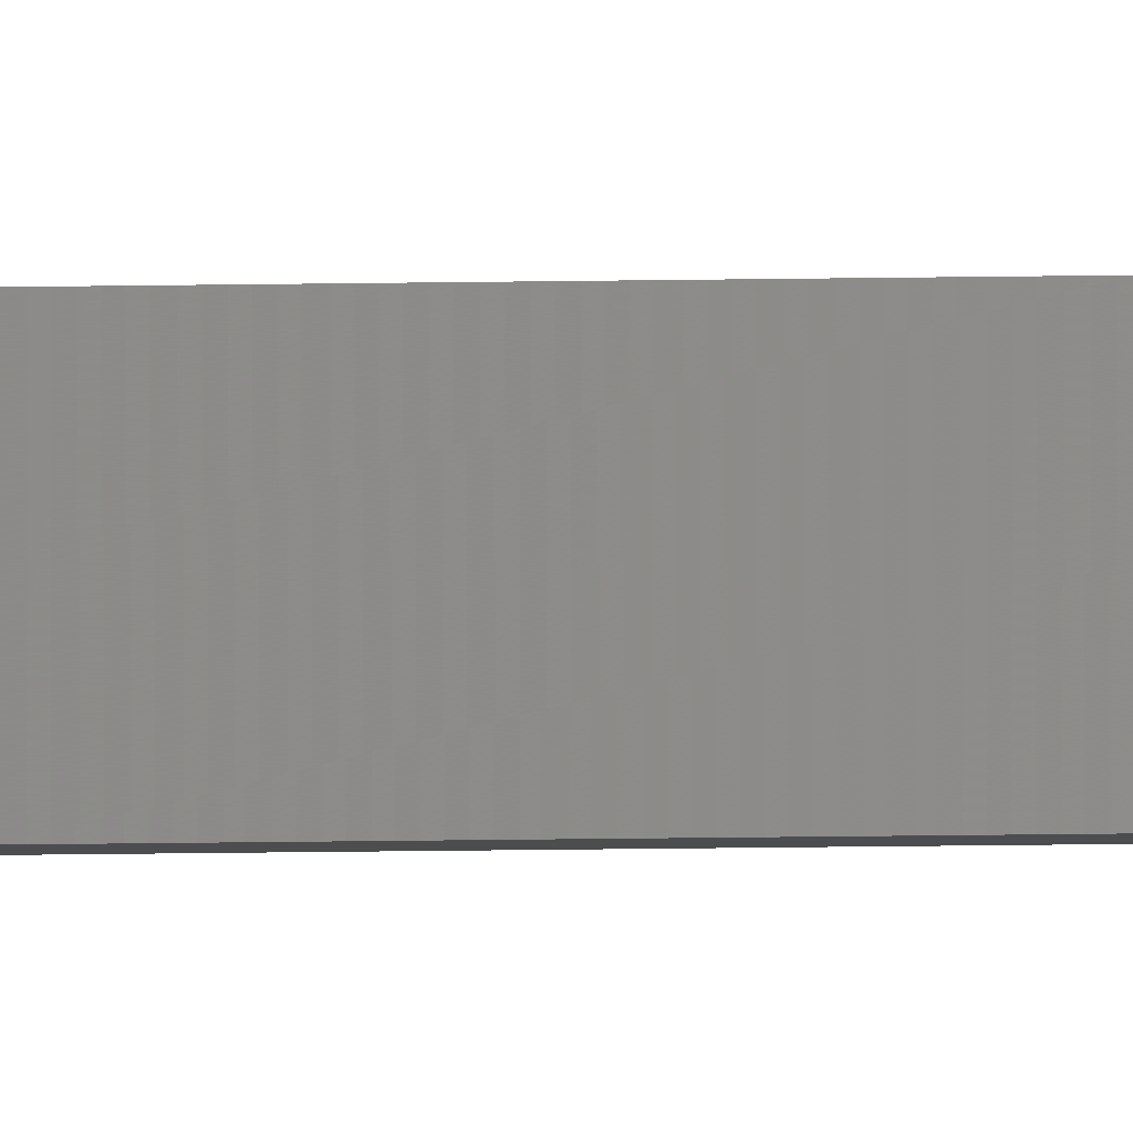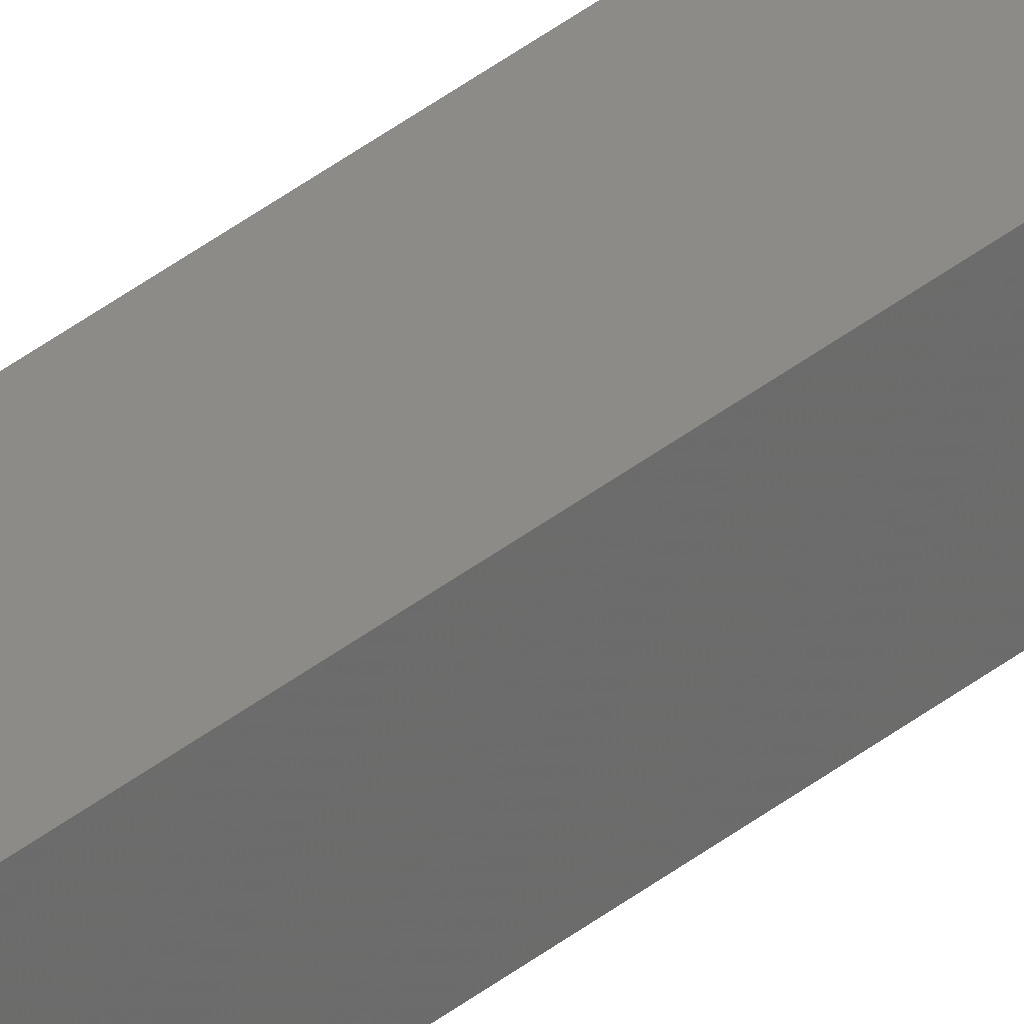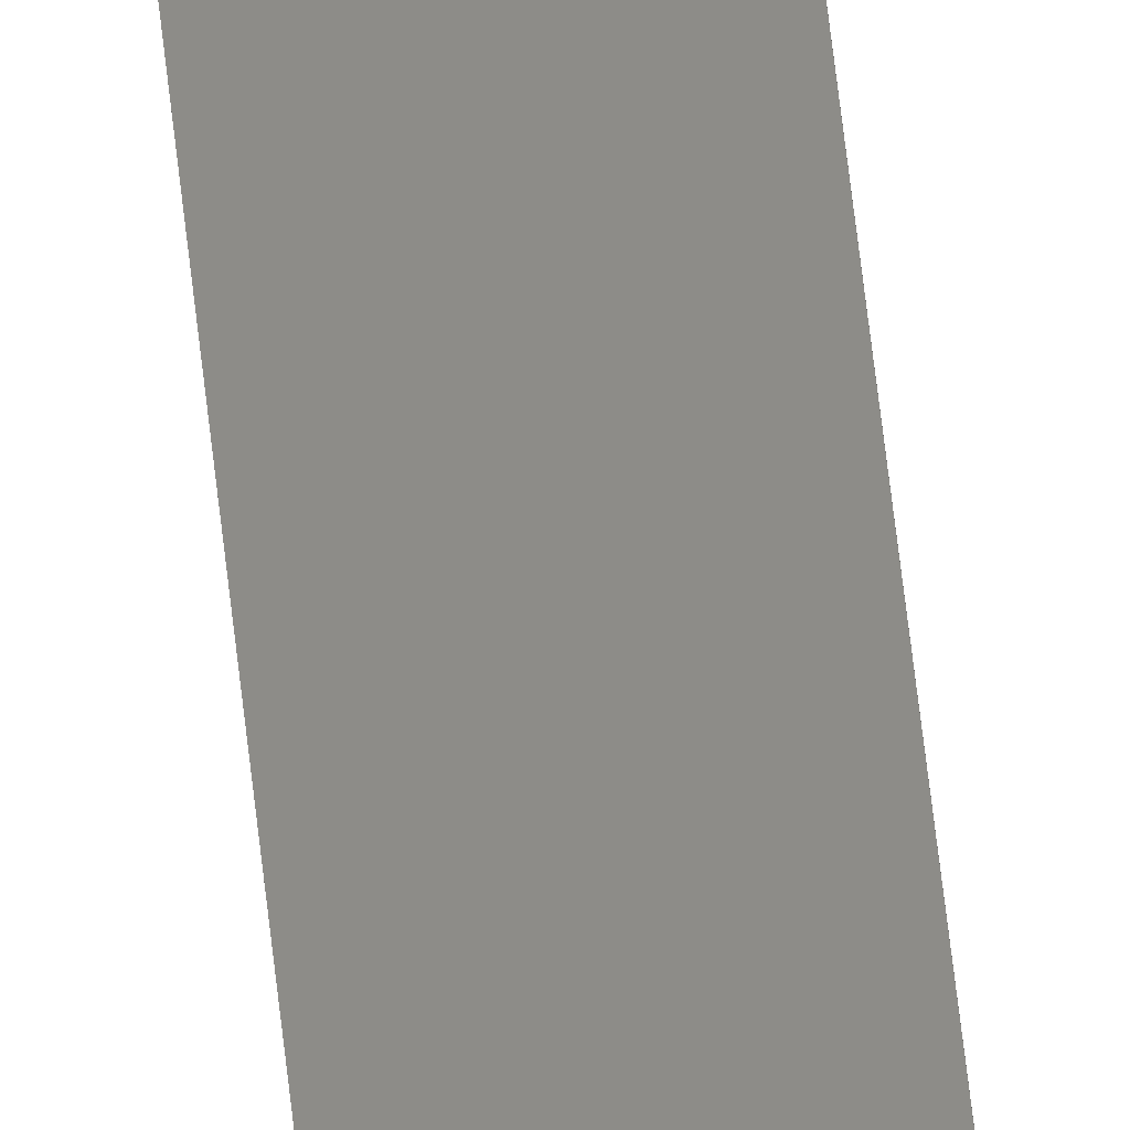
<metadata>
{"format":"stl","ext":"stl","renderer":"f3d","projection":"perspective","resolution":1024,"background":"white","views":[{"elev":-7.1,"azim":-85.3,"up":"+Y"},{"elev":40.1,"azim":45.9,"up":"+Y"},{"elev":38.7,"azim":-4.5,"up":"+Y"}]}
</metadata>
<code>
# stl→obj: 16 verts, 28 faces
v -9.818 3.857 -367.4
v -9.818 3.857 -370.9
v -9.838 3.855 -370.9
v -9.838 3.855 -367.4
v -9.857 3.853 -370.9
v -9.857 3.853 -367.4
v -9.877 3.851 -367.4
v -9.877 3.851 -370.9
v -9.872 3.801 -367.4
v -9.872 3.801 -370.9
v -9.812 3.807 -370.9
v -9.812 3.807 -367.4
v -9.832 3.805 -370.9
v -9.832 3.805 -367.4
v -9.852 3.803 -370.9
v -9.852 3.803 -367.4
f 1 2 3
f 4 3 5
f 4 1 3
f 6 4 5
f 7 5 8
f 7 6 5
f 9 7 8
f 9 8 10
f 11 12 13
f 13 14 15
f 12 14 13
f 14 16 15
f 15 9 10
f 16 9 15
f 1 12 11
f 1 11 2
f 16 7 9
f 14 6 16
f 16 6 7
f 12 4 14
f 14 4 6
f 12 1 4
f 8 15 10
f 5 13 15
f 5 15 8
f 3 13 5
f 2 11 13
f 2 13 3

</code>
